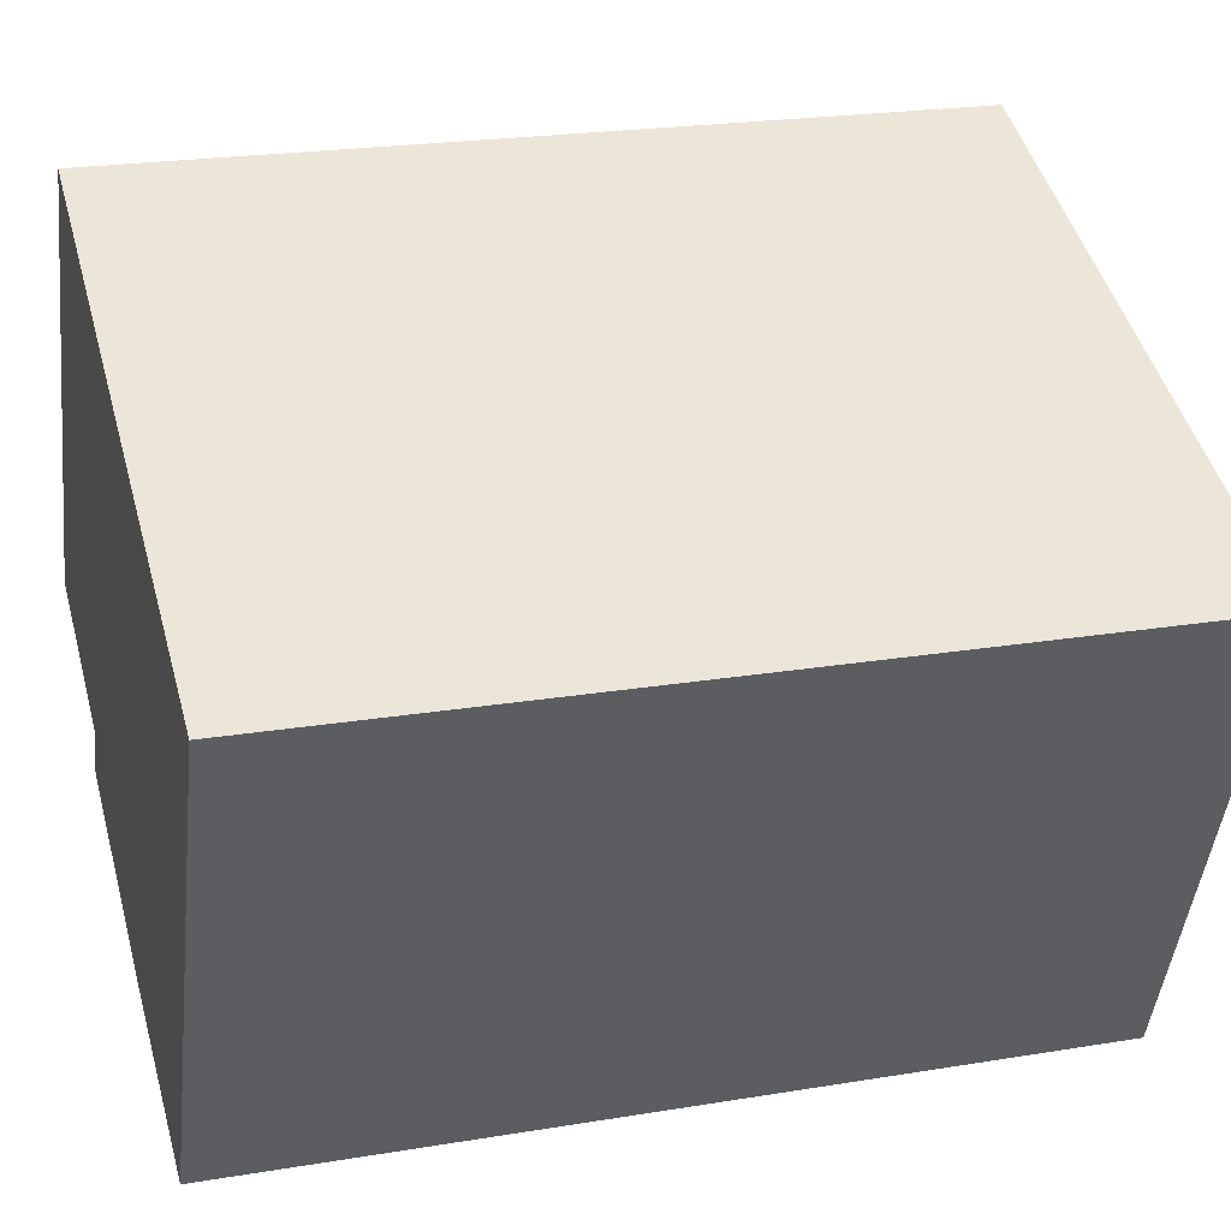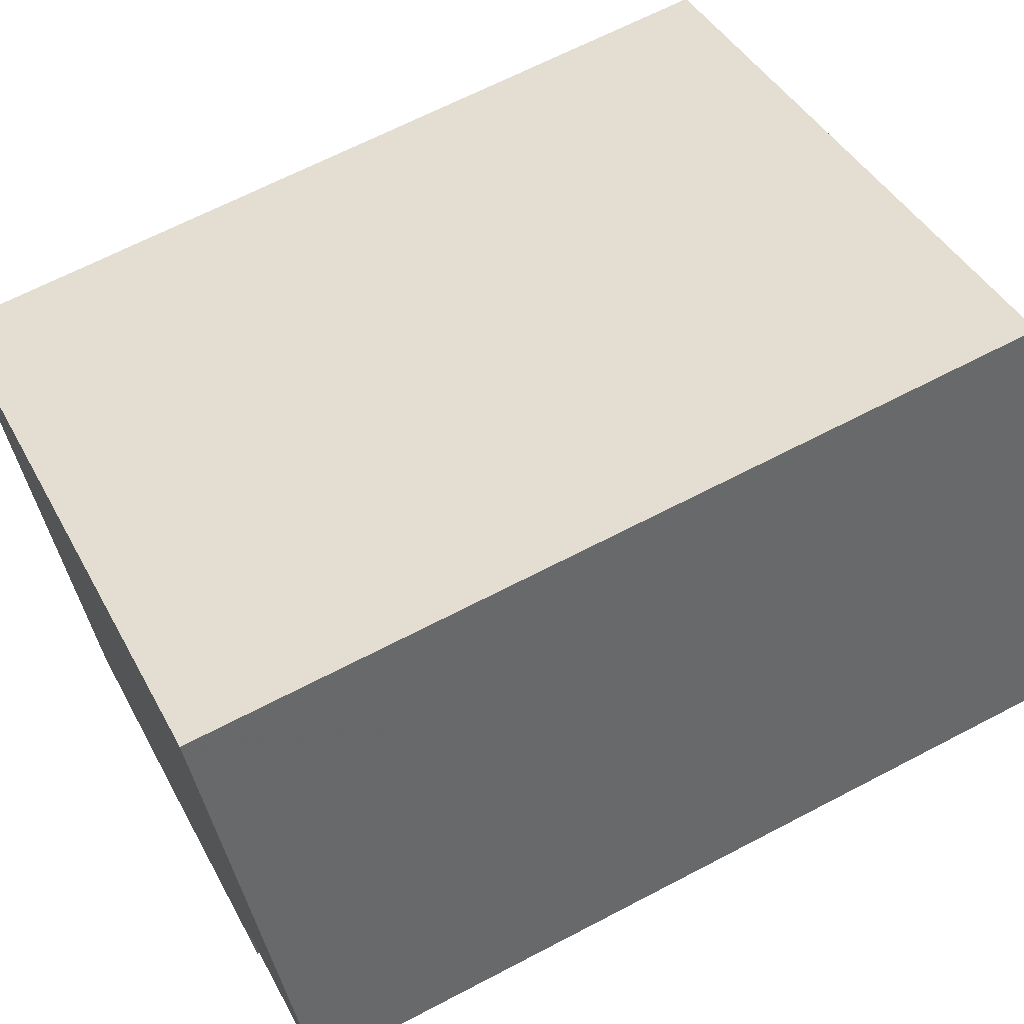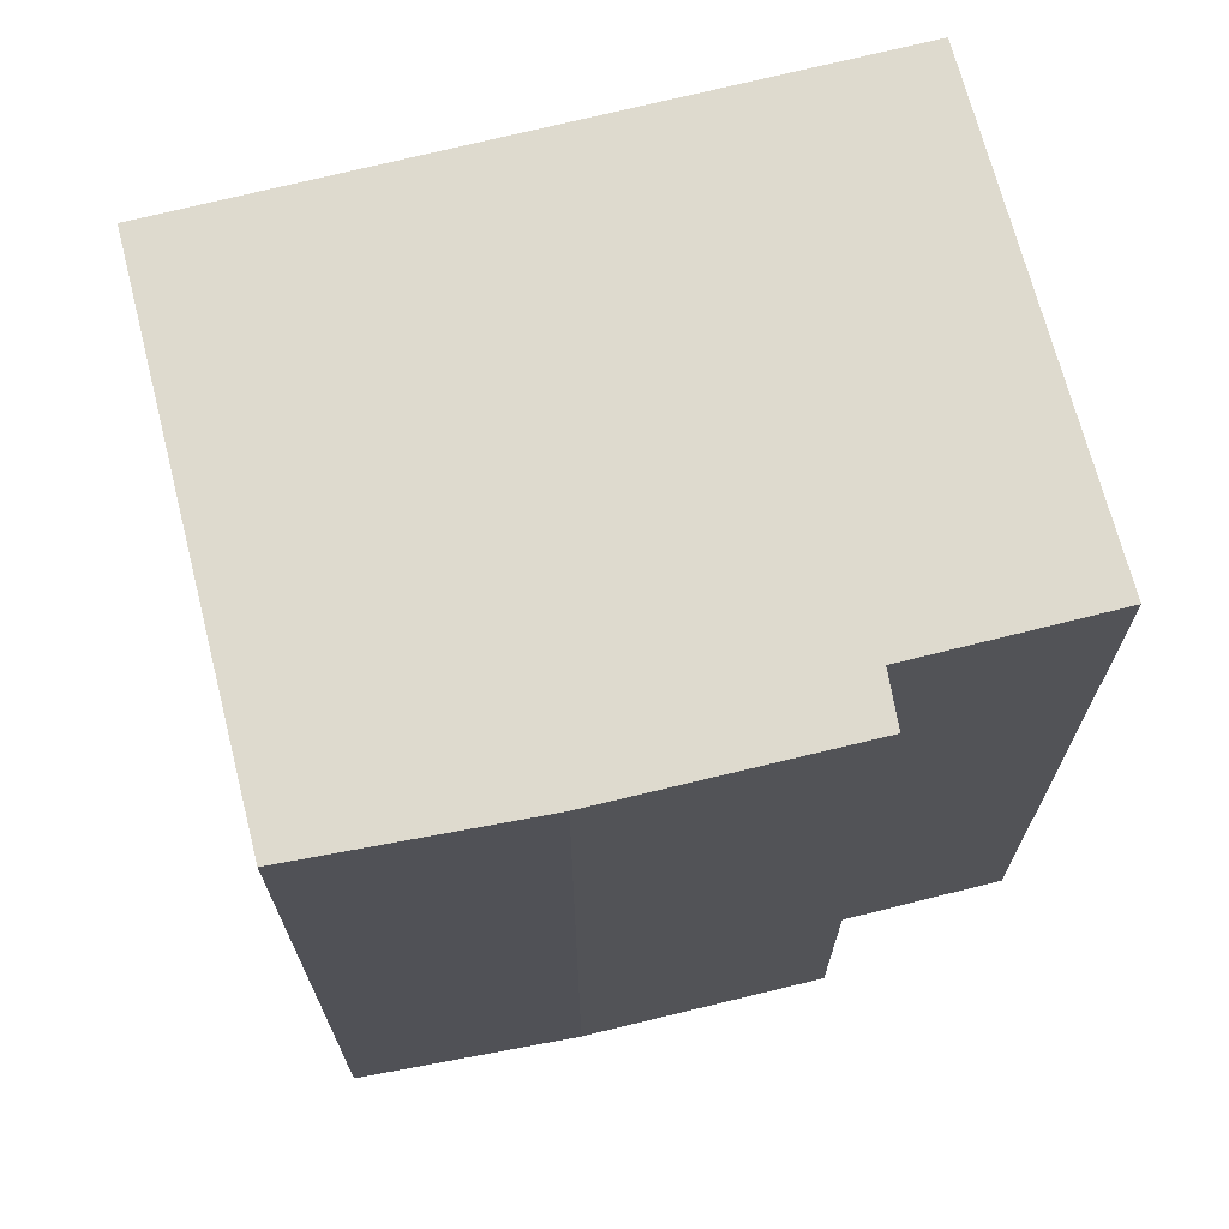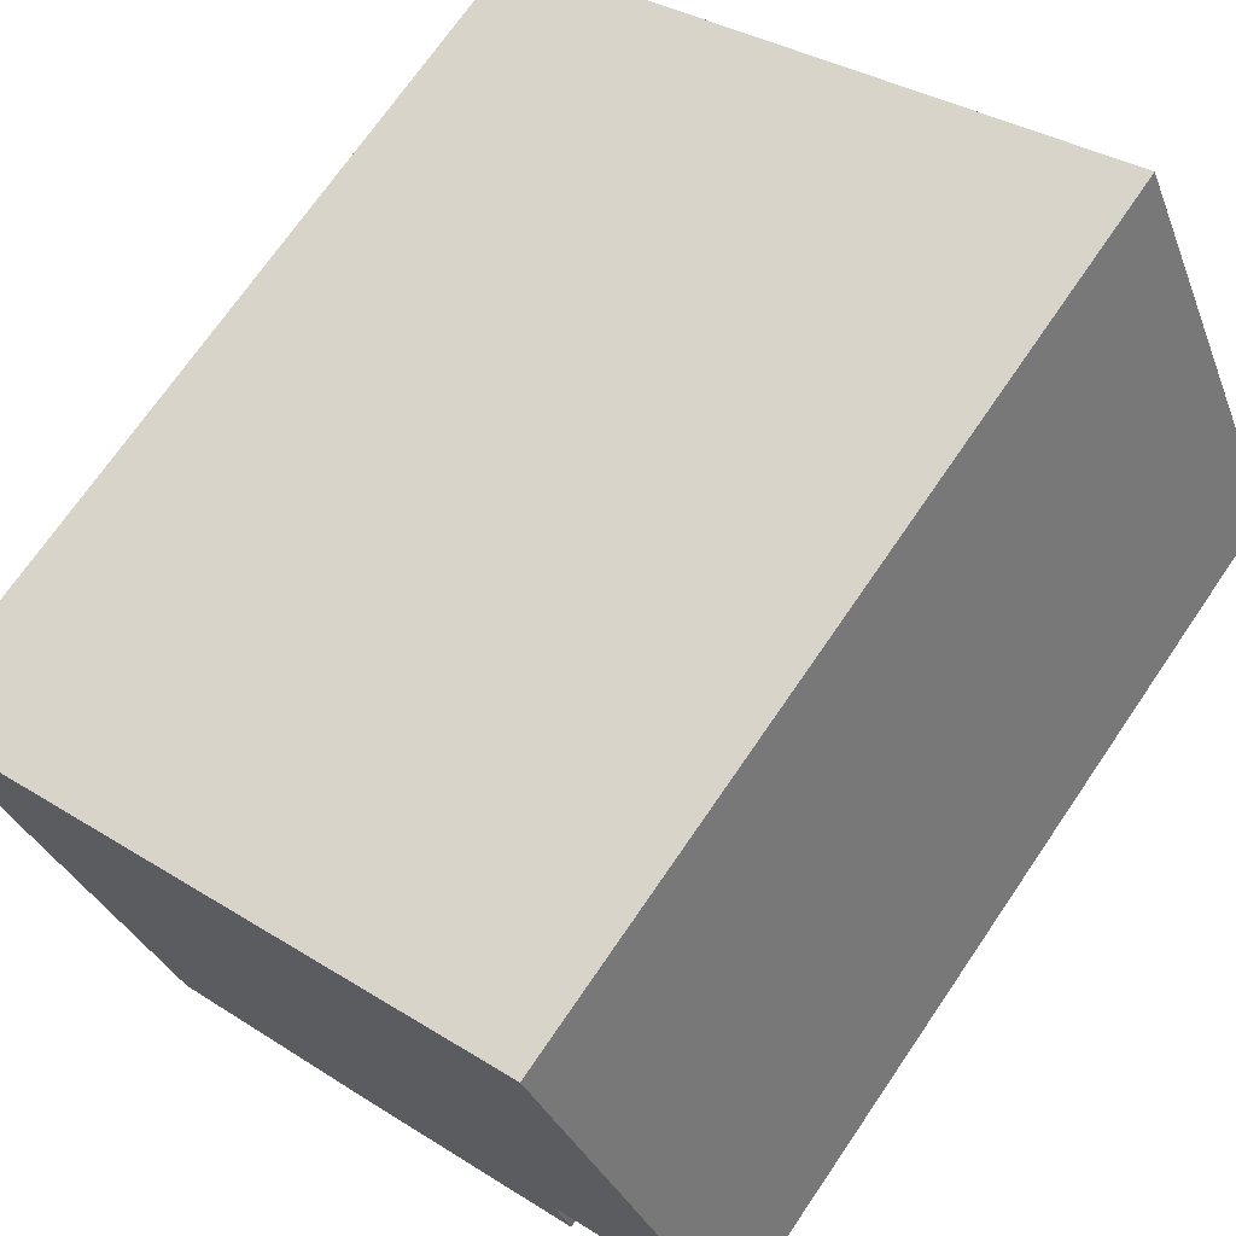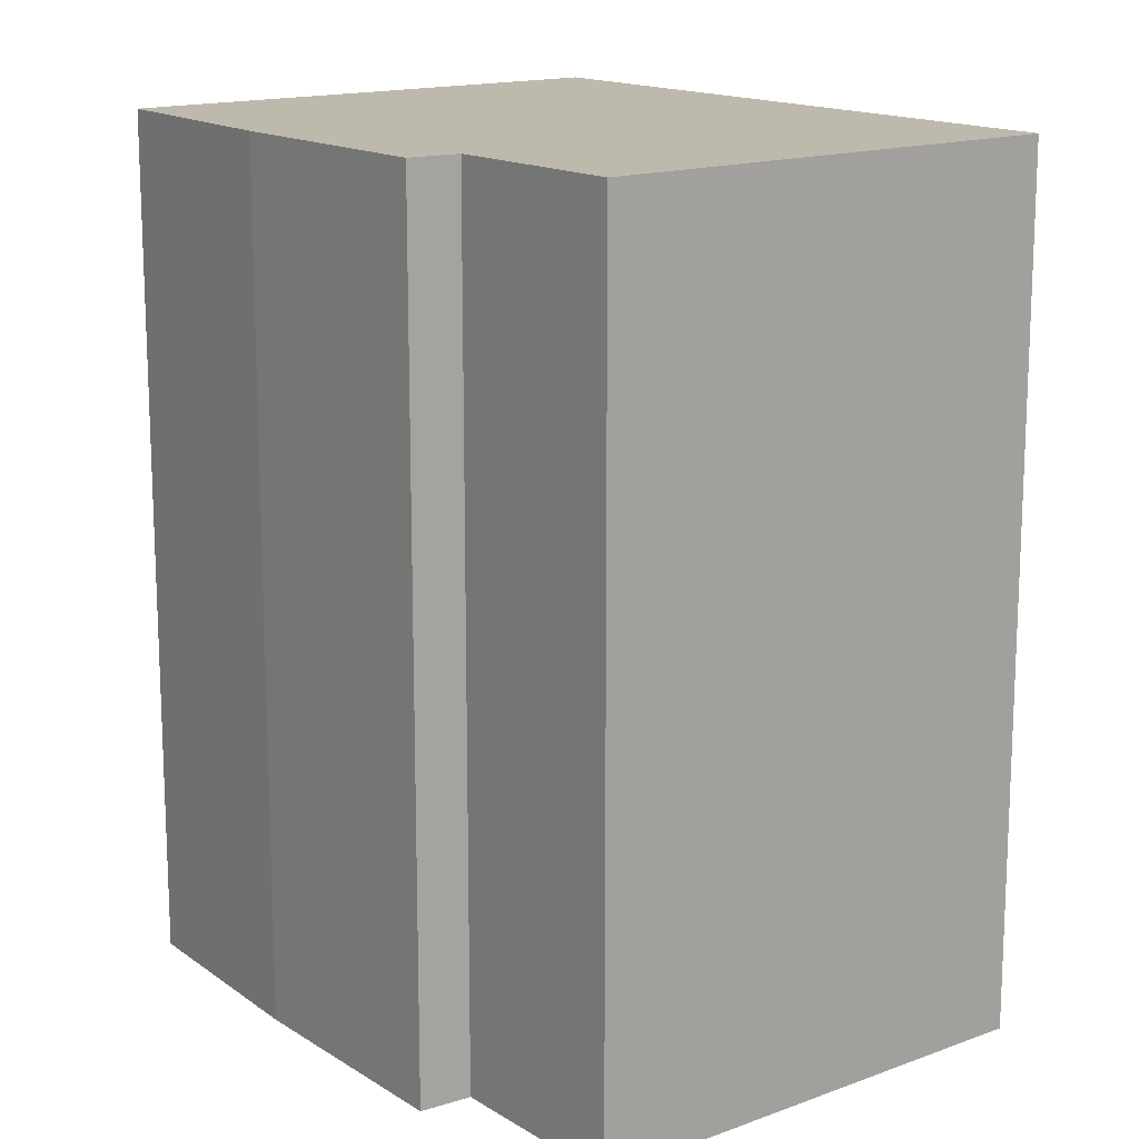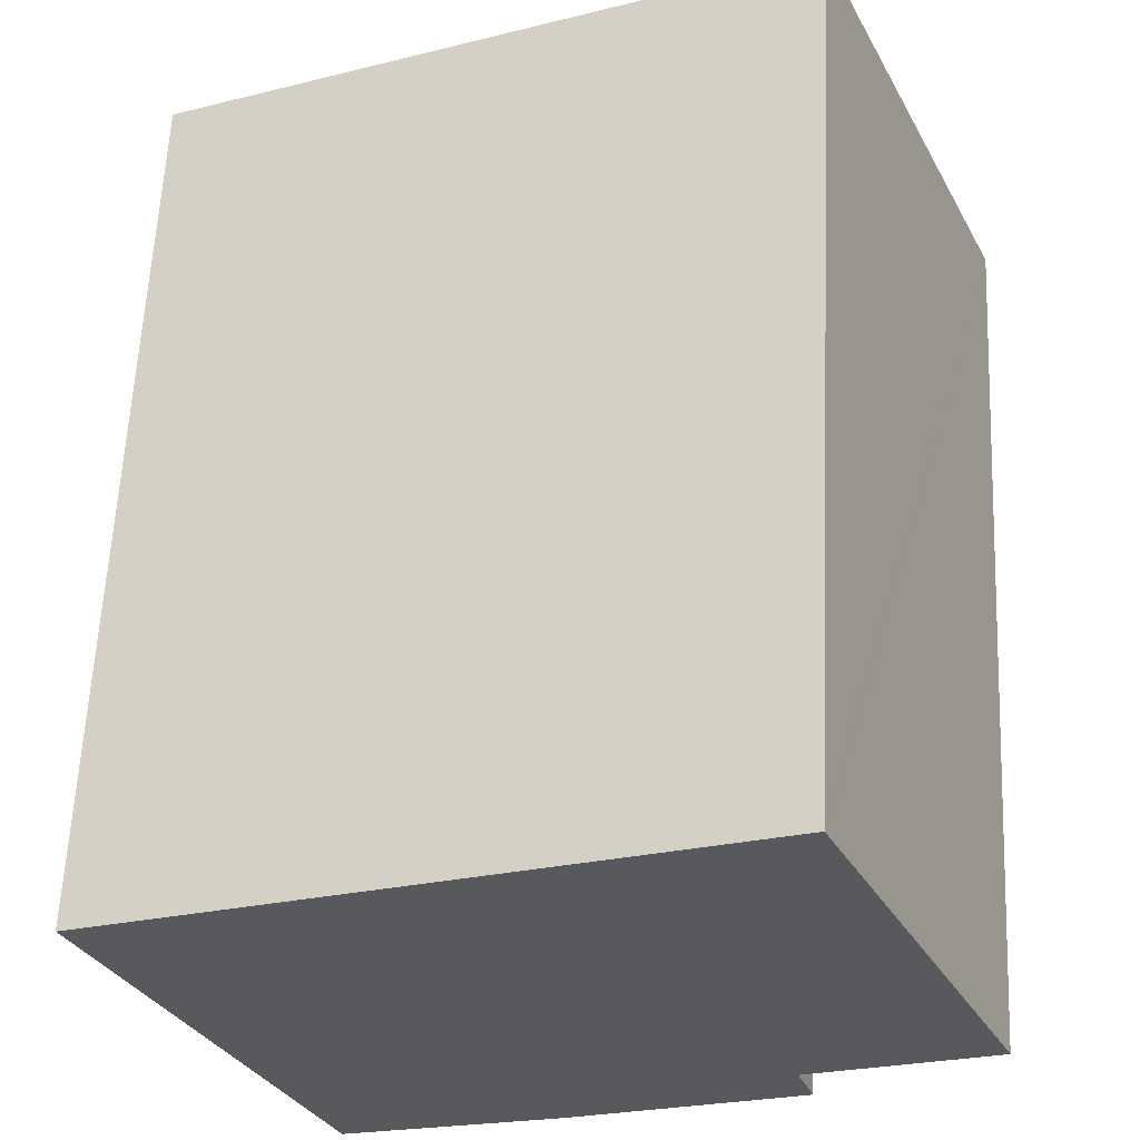
<metadata>
{"format":"obj","ext":"obj","renderer":"f3d","projection":"perspective","resolution":1024,"background":"white","views":[{"elev":22.1,"azim":73.8,"up":"+Z"},{"elev":65.9,"azim":-117.8,"up":"+Z"},{"elev":71.2,"azim":-171.2,"up":"+Y"},{"elev":71.0,"azim":-145.7,"up":"+Z"},{"elev":15.2,"azim":-104.7,"up":"+Y"},{"elev":60.3,"azim":-177.4,"up":"+Z"}]}
</metadata>
<code>
v  4.274 18.55 9.719
v  3.923 18.55 -1.653
v  0 18.55 1.136e-15
v  8.533 18.55 -4.798
v  3.554 18.55 -2.74
v  13.2 18.55 -6.436
v  17.63 18.55 4.101
v  4.883 18.55 9.478
v  4.28 18.55 9.733
v  3.554 1.678e-16 -2.74
v  3.923 1.012e-16 -1.653
v  0 0 0
v  8.533 2.938e-16 -4.798
v  13.2 3.941e-16 -6.436
v  4.28 -5.96e-16 9.733
v  4.274 -5.951e-16 9.719
v  17.63 -2.511e-16 4.101
v  4.883 -5.804e-16 9.478
g defaultobject
f 1 2 3
f 2 4 5
f 4 2 6
f 6 2 7
f 7 2 1
f 7 1 8
f 8 1 9
f 10 2 5
f 2 10 11
f 11 3 2
f 3 11 12
f 13 5 4
f 5 13 10
f 14 4 6
f 4 14 13
f 12 1 3
f 1 12 9
f 9 12 15
f 15 12 16
f 15 8 9
f 8 15 7
f 7 15 17
f 17 15 18
f 17 6 7
f 6 17 14
f 16 18 15
f 18 16 12
f 18 12 17
f 17 12 11
f 17 11 10
f 17 10 13
f 17 13 14

</code>
